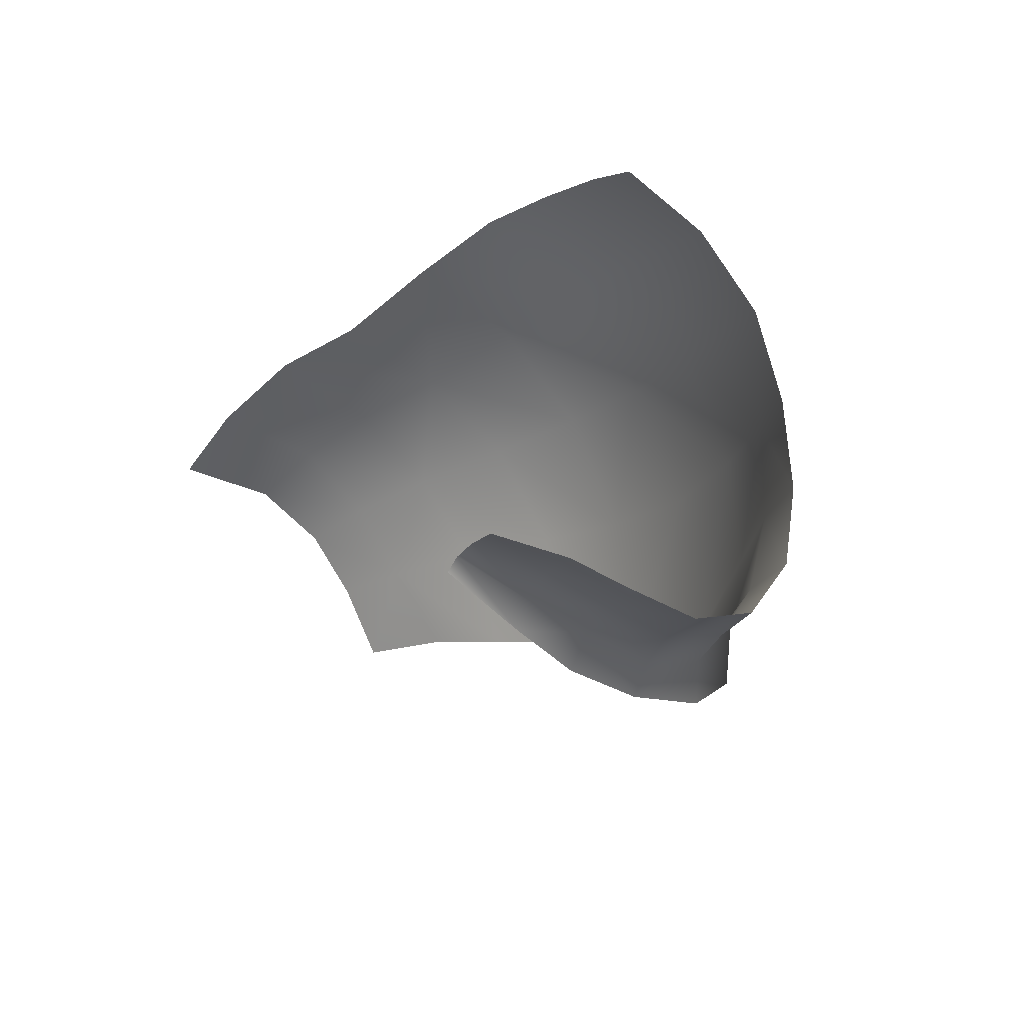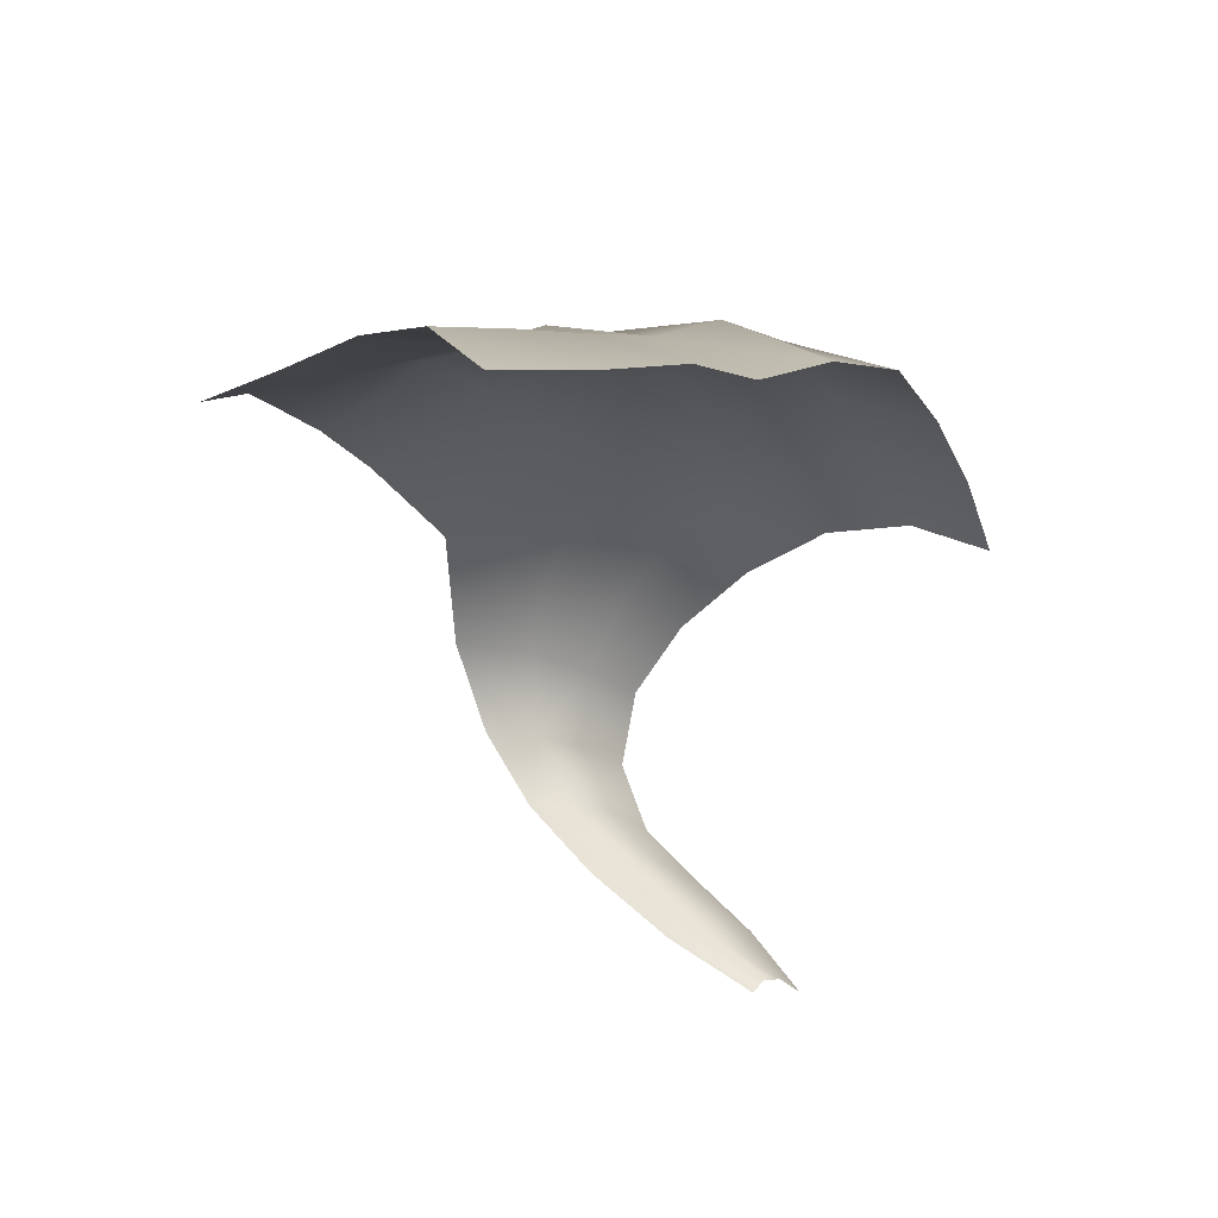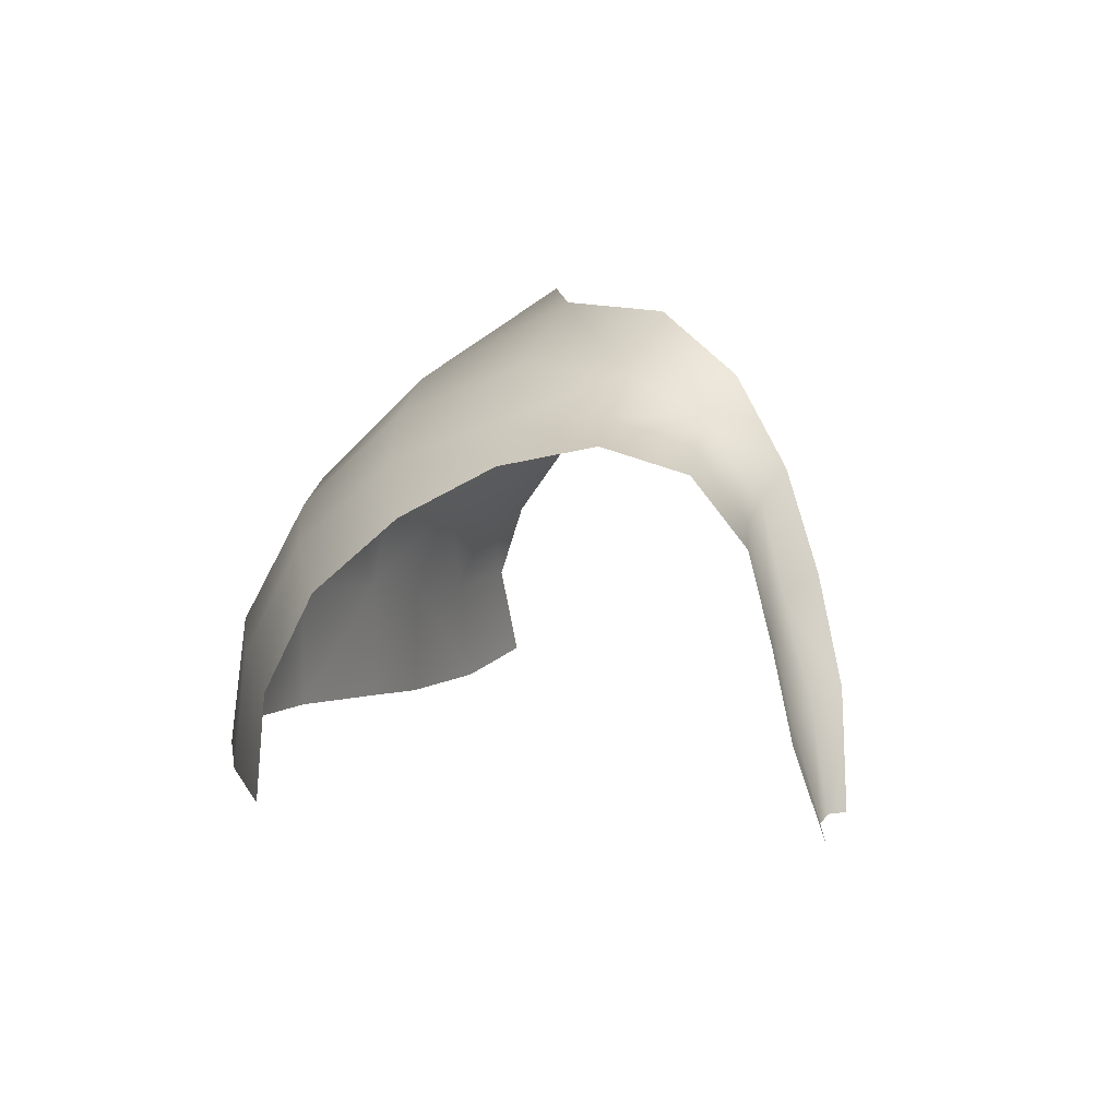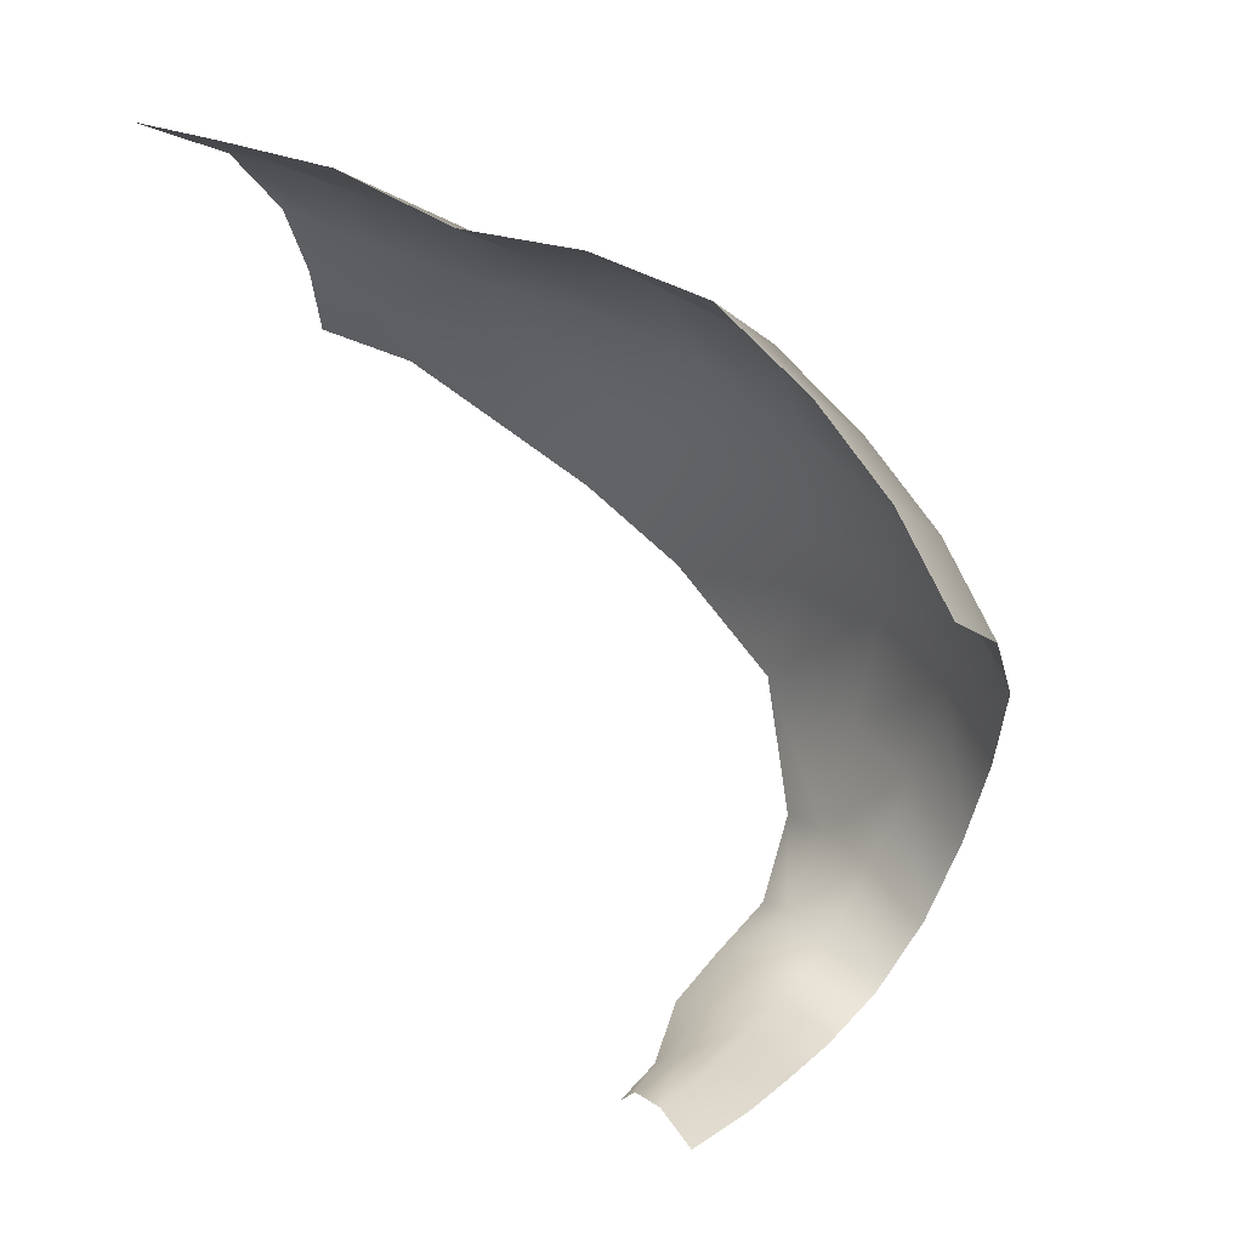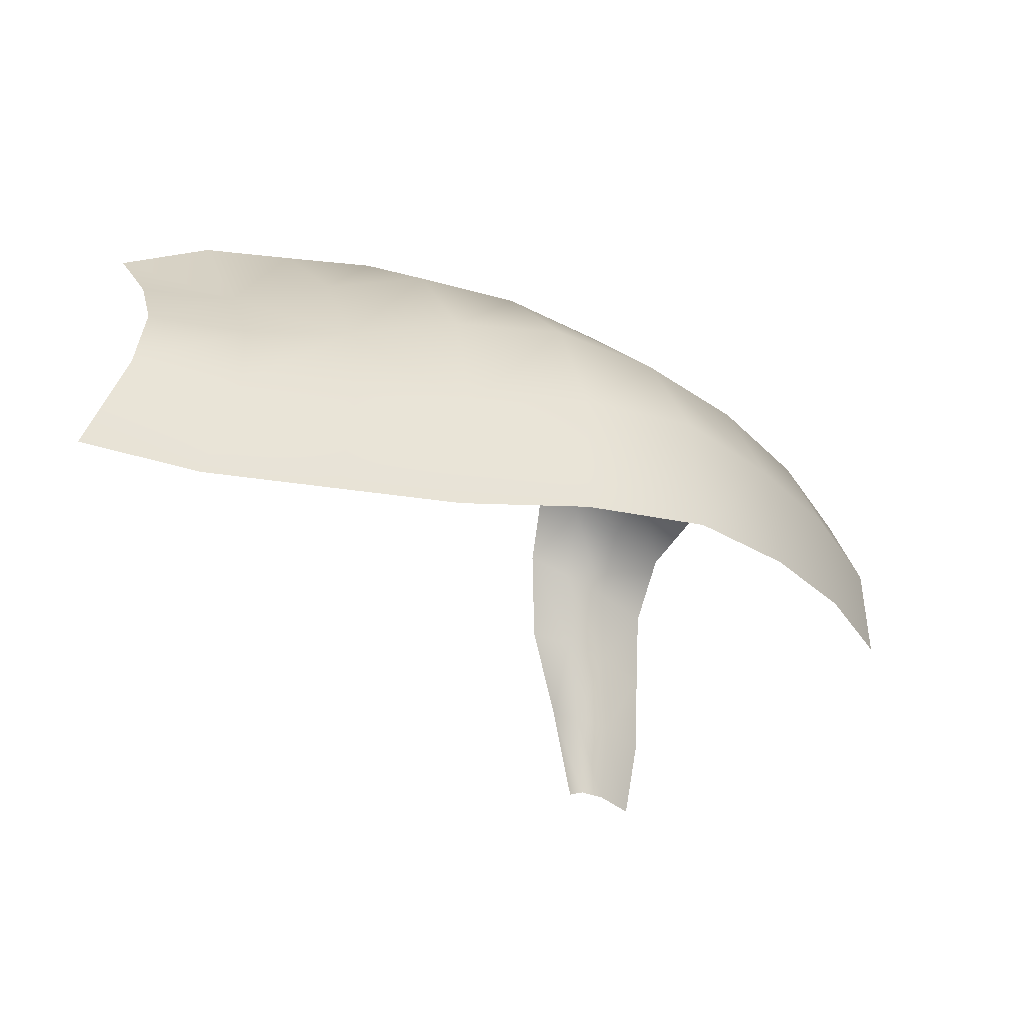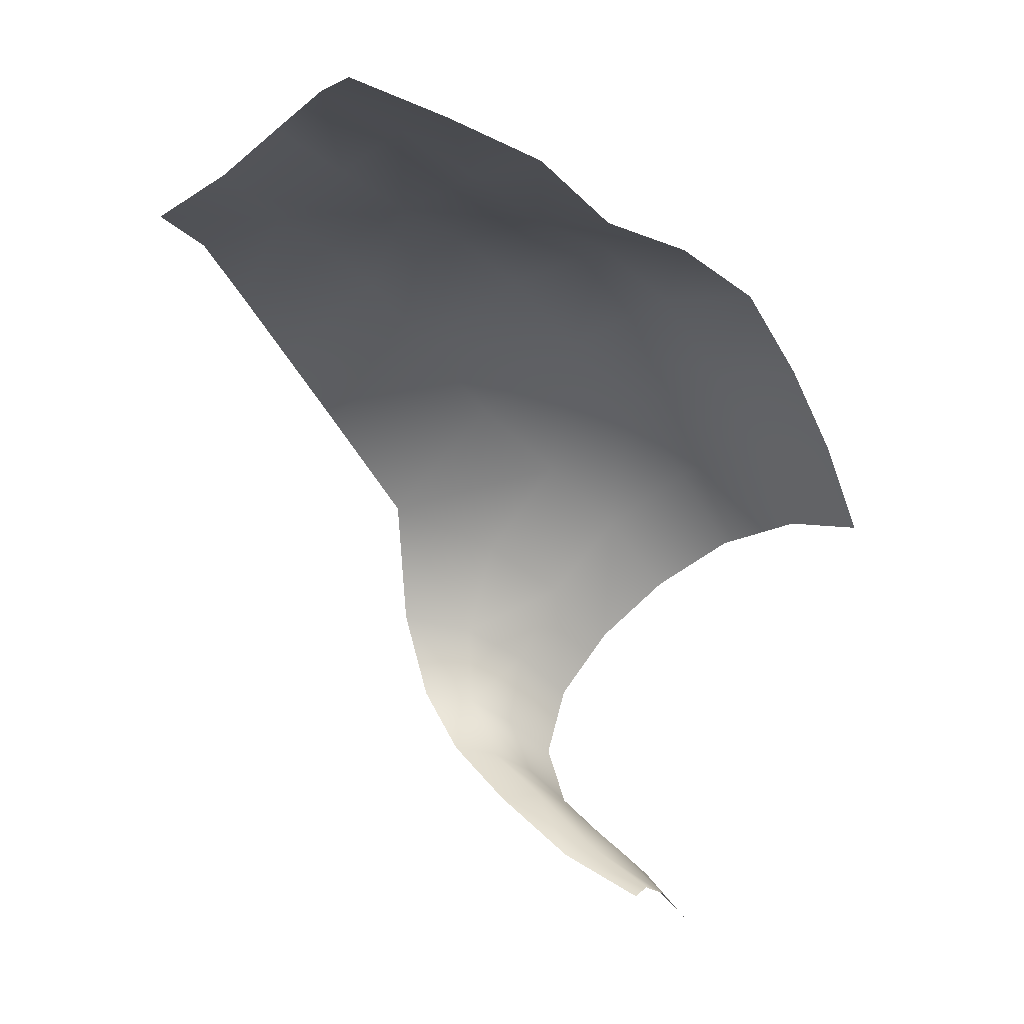
<metadata>
{"format":"obj","ext":"obj","renderer":"f3d","projection":"perspective","resolution":1024,"background":"white","views":[{"elev":-65.0,"azim":-126.0,"up":"+Y"},{"elev":30.9,"azim":135.4,"up":"+Y"},{"elev":13.8,"azim":-43.8,"up":"+Z"},{"elev":-6.9,"azim":-148.8,"up":"+Y"},{"elev":55.7,"azim":-177.9,"up":"+Y"},{"elev":9.2,"azim":142.9,"up":"+Y"}]}
</metadata>
<code>
o male_03_shoulder_Rt_half_Rt
v -5.954 45.76 1.611
v -6.812 45.34 1.314
v -6.552 44.58 1.326
v -6.08 44.71 1.674
v -6.516 46.68 1.021
v -7.225 46.1 0.9407
v -3.763 49.26 -2.278
v -4.679 48.95 -2.169
v -4.728 48.83 -1.267
v -3.942 49.17 -1.425
v -3.211 49.45 -1.486
v -2.955 49.53 -2.247
v -3.874 48.86 -0.7287
v -3.214 49.18 -0.86
v -6.438 48.23 -1.768
v -7.304 47.82 -1.617
v -7.222 47.74 -0.6318
v -6.412 48.22 -0.7887
v -5.532 48.46 -1.031
v -5.515 48.47 -1.934
v -6.187 47.89 0.1337
v -5.393 48.29 -0.1393
v -4.606 48.56 -0.4774
v -5.066 47.88 0.6515
v -4.357 48.23 0.2488
v -3.672 48.5 -0.1245
v -3.065 48.84 -0.3387
v -3.952 47.8 0.8974
v -3.384 48.27 0.5554
v -2.8 48.52 0.1847
v -5.208 46.65 1.544
v -4.555 47.29 1.271
v -5.778 47.31 0.911
v -6.931 47.31 0.2577
v -7.861 47.06 -0.5793
v -7.605 46.69 0.2612
v -8.398 46.36 -0.5793
v -8.165 46.05 0.1793
v -7.798 45.54 0.7636
v -8.59 45.37 0.05508
v -8.231 44.95 0.5579
v -7.846 44.45 0.9102
v -7.372 44.91 1.065
v -7.476 43.91 1.065
v -7.016 44.29 1.129
v -7.171 43.41 0.9118
v -6.766 43.75 0.9807
v -6.39 44 1.073
v -6.056 44.06 1.32
v -6.655 43.4 0.5227
v -6.309 43.6 0.6093
v -5.98 43.68 0.7435
v -6.347 43.35 -0.002623
v -6.02 43.35 0.1
v -6.229 42.95 -0.5392
v -6.45 43.01 -0.6081
v -6.518 42.79 -1.285
v -6.405 42.74 -1.282
v -6.681 43.16 -0.05276
v -6.734 42.93 -0.6584
v -6.705 42.7 -1.285
v -7.017 42.85 -0.09545
v -7.027 42.66 -0.6886
v -6.942 42.44 -1.293
v -8.462 46.43 -1.403
v -8.845 45.69 -1.369
v -8.799 45.63 -0.6239
v -7.947 47.15 -1.486
v -7.017 43.06 0.4749
f 1 2 3 4
f 1 5 6 2
f 7 8 9 10
f 7 10 11 12
f 11 10 13 14
f 15 16 17 18
f 15 18 19 20
f 19 9 8 20
f 19 18 21 22
f 19 22 23 9
f 23 13 10 9
f 23 22 24 25
f 23 25 26 13
f 26 27 14 13
f 26 25 28 29
f 26 29 30 27
f 31 32 24 33
f 31 33 5 1
f 33 24 22 21
f 33 21 34 5
f 34 21 18 17
f 34 17 35 36
f 34 36 6 5
f 36 35 37 38
f 36 38 39 6
f 39 38 40 41
f 39 41 42 43
f 39 43 2 6
f 43 42 44 45
f 43 45 3 2
f 45 44 46 47
f 45 47 48 3
f 48 49 4 3
f 48 47 50 51
f 48 51 52 49
f 52 51 53 54
f 55 54 53 56
f 55 56 57 58
f 56 53 59 60
f 56 60 61 57
f 60 59 62 63
f 60 63 64 61
f 65 66 67 37
f 65 37 35 68
f 67 40 38 37
f 69 50 47 46
f 69 62 59 50
f 59 53 51 50
f 35 17 16 68
f 32 28 25 24

</code>
